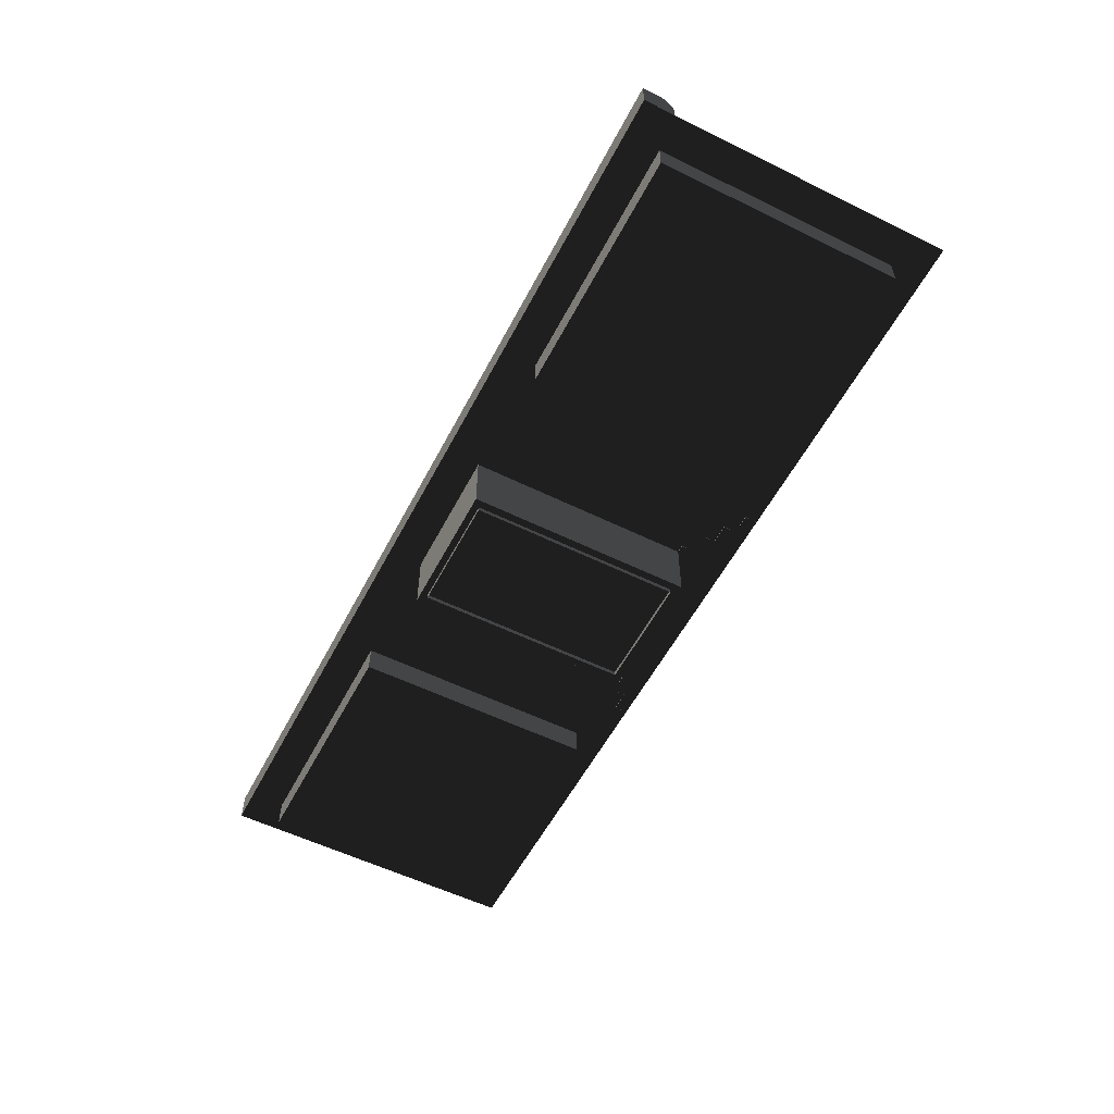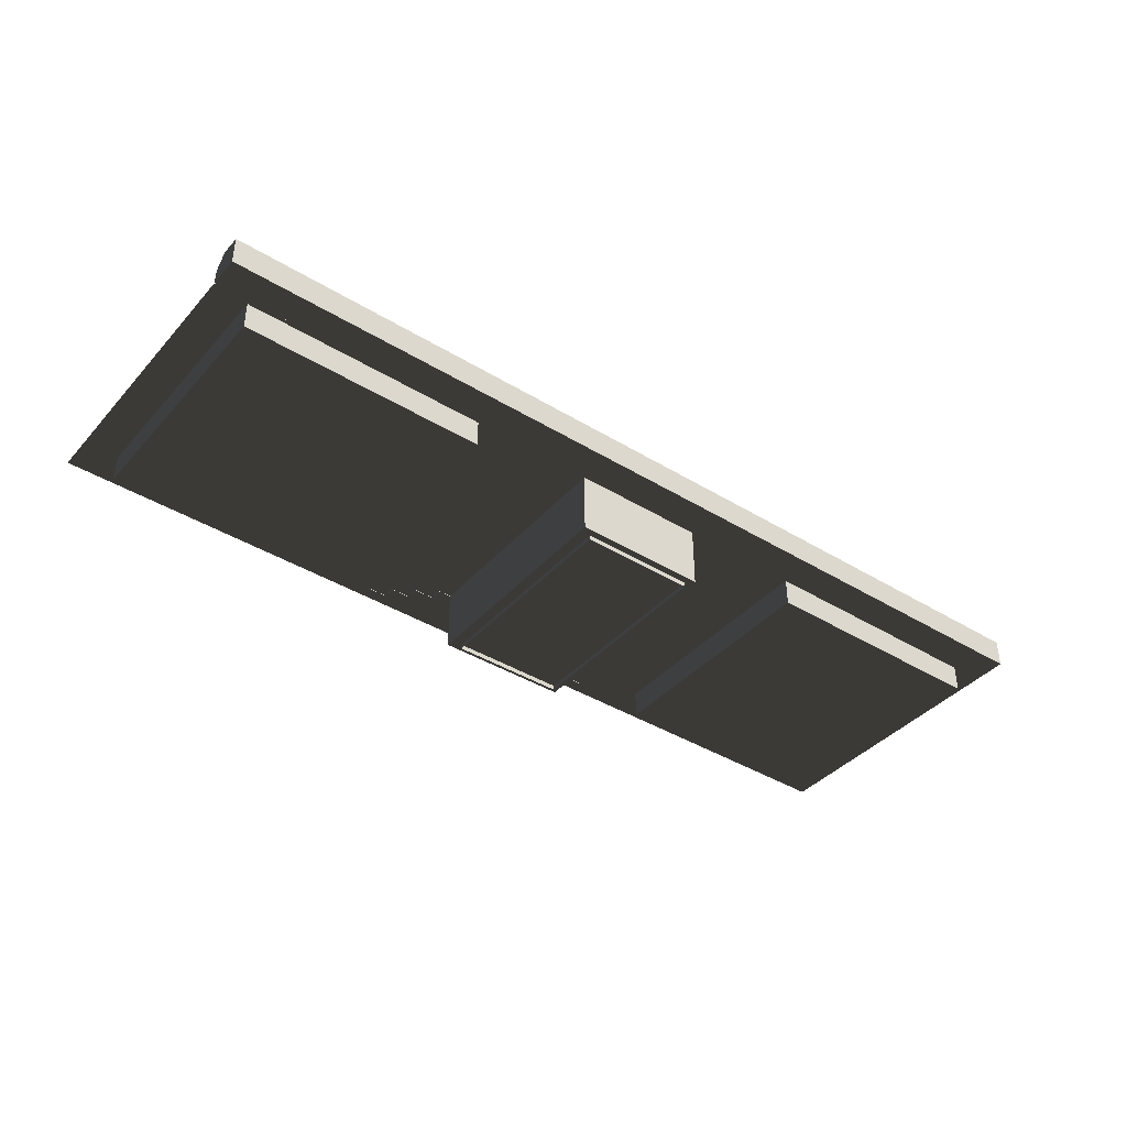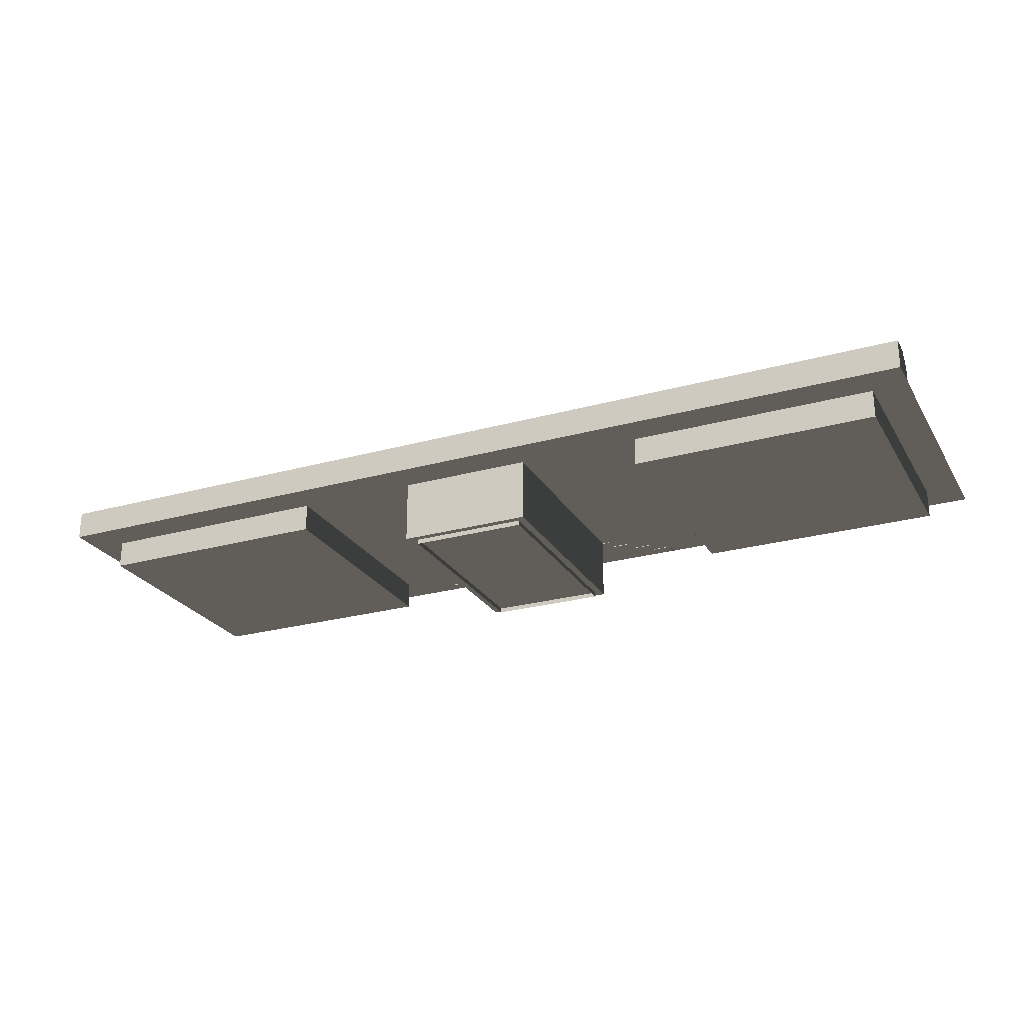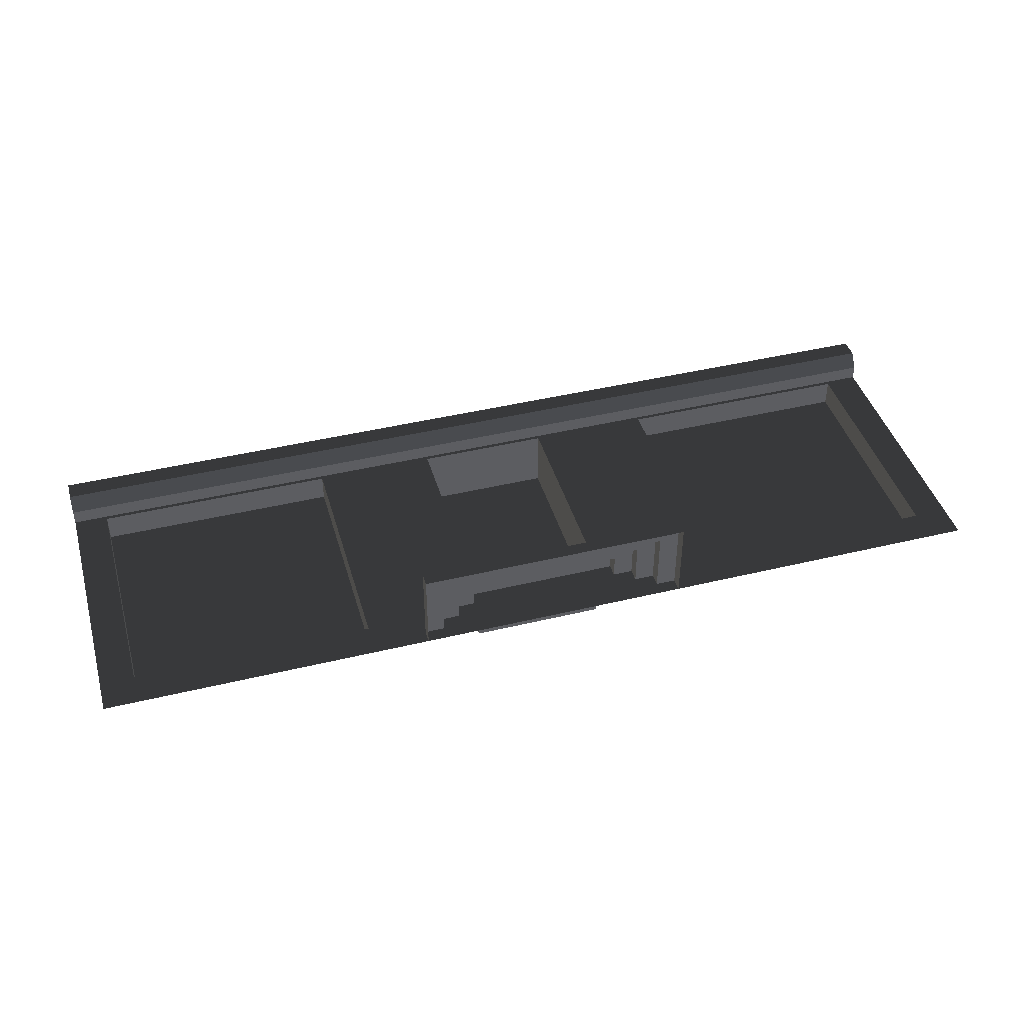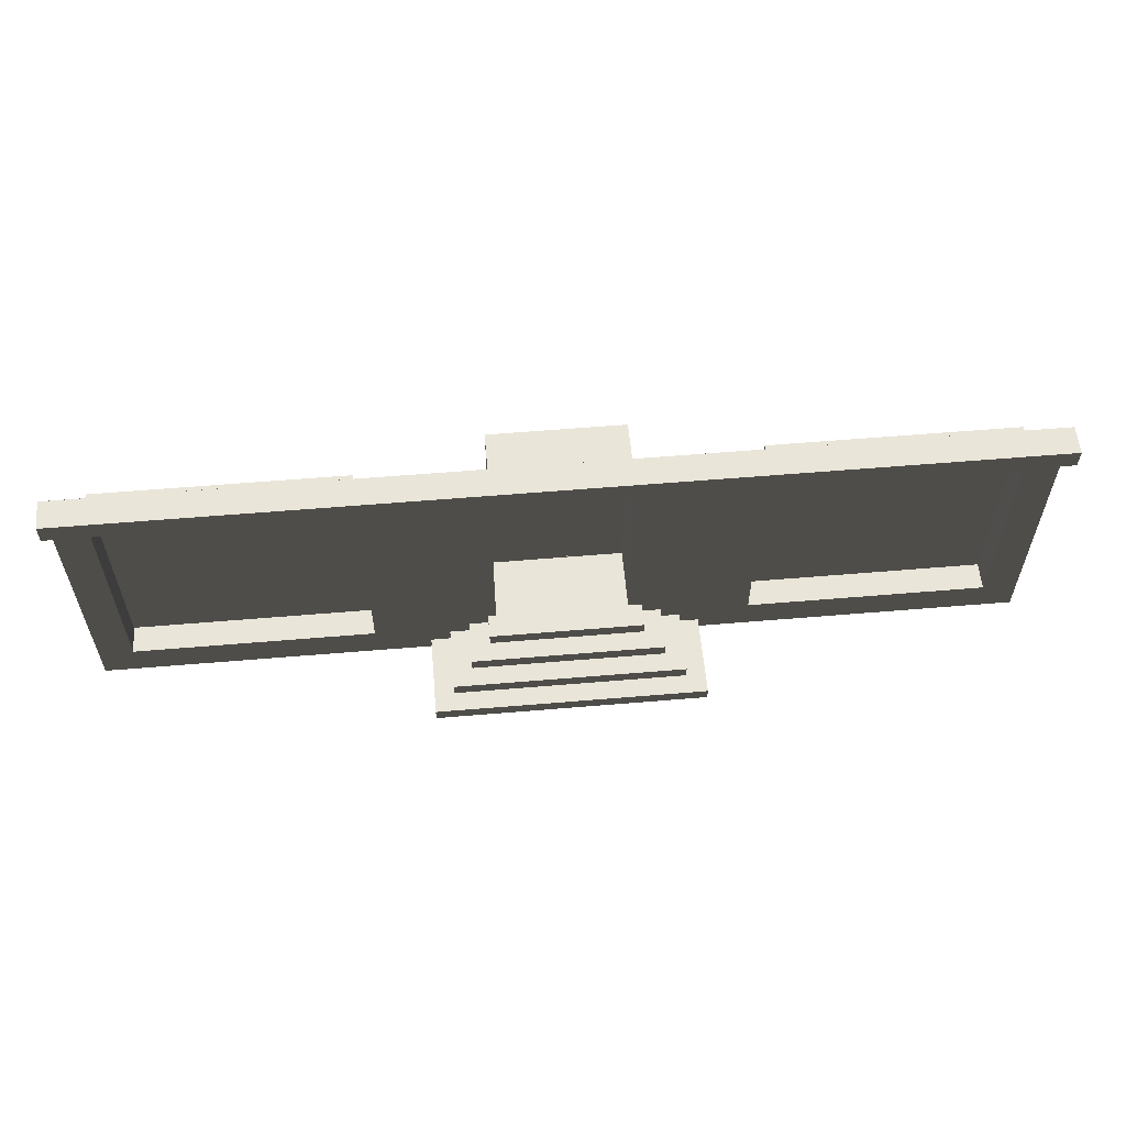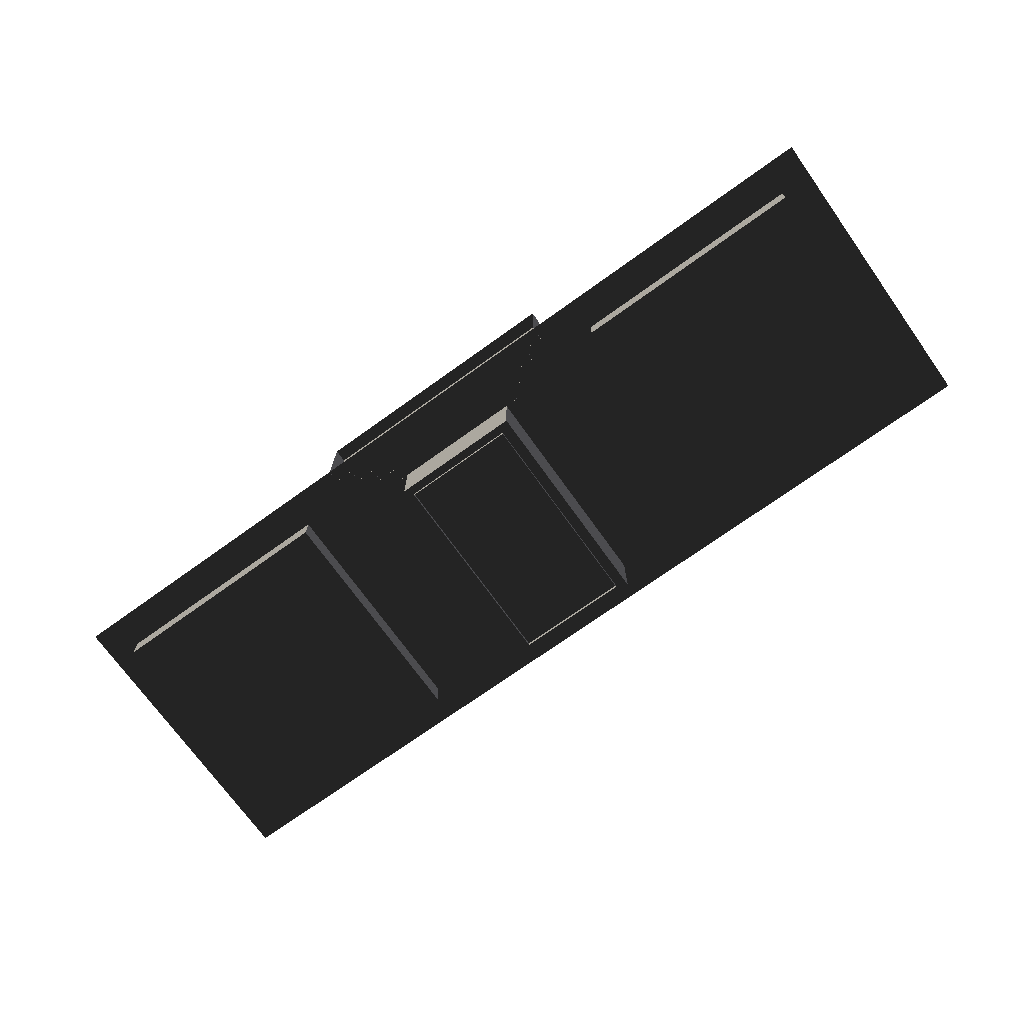
<metadata>
{"format":"obj","ext":"obj","renderer":"f3d","projection":"perspective","resolution":1024,"background":"white","views":[{"elev":-55.8,"azim":-117.3,"up":"+Z"},{"elev":-39.9,"azim":142.9,"up":"+Z"},{"elev":-25.3,"azim":-155.8,"up":"+Z"},{"elev":43.0,"azim":-16.0,"up":"+Z"},{"elev":58.2,"azim":-5.0,"up":"+Y"},{"elev":-72.4,"azim":35.6,"up":"+Z"}]}
</metadata>
<code>
v 140.1 17.34 -14.08
v 17.34 140.1 -14.08
v 140.1 140.1 -14.08
v 17.34 17.34 -14.08
v 17.34 17.34 0.0009295
v 140.1 17.34 -14.08
v 140.1 17.34 0.00126
v 17.34 17.34 -14.08
v 140.1 17.34 0.00126
v 140.1 140.1 -14.08
v 140.1 140.1 0.00126
v 140.1 17.34 -14.08
v 140.1 140.1 0.00126
v 17.34 140.1 -14.08
v 17.34 140.1 0.0009295
v 140.1 140.1 -14.08
v 17.34 140.1 0.0009295
v 17.34 17.34 -14.08
v 17.34 17.34 0.0009295
v 17.34 140.1 -14.08
v 0.002318 142.1 7.467
v 157.5 147.5 14.54
v 157.5 142.1 7.467
v 0.002308 147.5 14.54
v 0.002329 142.1 0.0009041
v 157.5 142.1 7.467
v 157.5 142.1 0.001285
v 0.002318 142.1 7.467
v 157.5 157.5 0.001285
v 0.002308 157.5 14.54
v 0.002329 157.5 0.0009041
v 157.5 157.5 14.54
v 0.002329 142.1 0.0009041
v 0.002308 147.5 14.54
v 0.002318 142.1 7.467
v 0.002308 157.5 14.54
v 0.002329 157.5 0.0009041
v 0.002308 147.5 14.54
v 157.5 157.5 14.54
v 157.5 147.5 14.54
v 0.002308 157.5 14.54
v 270 140.1 -31.63
v 202.5 26.47 -31.63
v 202.5 140.1 -31.63
v 270 26.47 -31.63
v 270 26.47 0.0016
v 270 140.1 -31.63
v 270 140.1 0.0016
v 270 26.47 -31.63
v 270 140.1 0.0016
v 202.5 140.1 -31.63
v 202.5 140.1 0.001426
v 270 140.1 -31.63
v 202.5 140.1 0.001426
v 202.5 26.47 -31.63
v 202.5 26.47 0.001426
v 202.5 140.1 -31.63
v 202.5 26.47 0.001426
v 270 26.47 -31.63
v 270 26.47 0.0016
v 202.5 26.47 -31.63
v 198.4 26.47 12.25
v 276.9 26.47 -0.2435
v 276.9 26.47 12.25
v 198.4 26.47 -0.2437
v 296.9 13.23 32.25
v 178.4 6.617 32.25
v 178.4 13.23 32.25
v 296.9 6.617 32.25
v 296.9 13.23 -0.2435
v 296.9 6.617 32.25
v 296.9 13.23 32.25
v 296.9 6.617 -0.2435
v 178.4 13.23 32.25
v 178.4 6.617 -0.2438
v 178.4 13.23 -0.2438
v 178.4 6.617 32.25
v 276.9 26.47 12.25
v 198.4 19.85 12.25
v 198.4 26.47 12.25
v 276.9 19.85 12.25
v 286.9 19.85 22.25
v 188.4 13.23 22.25
v 188.4 19.85 22.25
v 286.9 13.23 22.25
v 168.4 0 42.25
v 306.9 6.617 42.25
v 306.9 0 42.25
v 168.4 6.617 42.25
v 276.9 26.47 -0.2435
v 276.9 19.85 12.25
v 276.9 26.47 12.25
v 276.9 19.85 -0.2435
v 286.9 19.85 -0.2435
v 286.9 13.23 22.25
v 286.9 19.85 22.25
v 286.9 13.23 -0.2435
v 306.9 0 42.25
v 306.9 6.617 -0.2434
v 306.9 0 -0.2434
v 306.9 6.617 42.25
v 198.4 26.47 12.25
v 198.4 19.85 -0.2437
v 198.4 26.47 -0.2437
v 198.4 19.85 12.25
v 188.4 19.85 22.25
v 188.4 13.23 -0.2438
v 188.4 19.85 -0.2438
v 188.4 13.23 22.25
v 168.4 0 -0.2438
v 168.4 6.617 42.25
v 168.4 0 42.25
v 168.4 6.617 -0.2438
v 286.9 19.85 22.25
v 276.9 19.85 -0.2435
v 286.9 19.85 -0.2435
v 276.9 19.85 12.25
v 188.4 19.85 22.25
v 198.4 19.85 12.25
v 188.4 19.85 -0.2438
v 198.4 19.85 -0.2437
v 296.9 13.23 32.25
v 286.9 13.23 -0.2435
v 296.9 13.23 -0.2435
v 286.9 13.23 22.25
v 178.4 13.23 32.25
v 188.4 13.23 22.25
v 178.4 13.23 -0.2438
v 188.4 13.23 -0.2438
v 306.9 6.617 42.25
v 296.9 6.617 -0.2435
v 306.9 6.617 -0.2434
v 296.9 6.617 32.25
v 168.4 6.617 42.25
v 178.4 6.617 32.25
v 168.4 6.617 -0.2438
v 178.4 6.617 -0.2438
v 157.5 142.1 7.467
v 315 147.5 14.54
v 315 142.1 7.467
v 157.5 147.5 14.54
v 157.5 142.1 0.001285
v 315 142.1 7.467
v 315 142.1 0.001666
v 157.5 142.1 7.467
v 315 157.5 0.001516
v 157.5 157.5 14.54
v 157.5 157.5 0.001285
v 315 157.5 14.54
v 157.5 147.5 14.54
v 315 157.5 14.54
v 315 147.5 14.54
v 157.5 157.5 14.54
v 206.2 30.68 -29.73
v 264.5 30.68 -34.04
v 206.2 30.68 -34.04
v 264.5 30.68 -29.73
v 206.2 136.8 -29.73
v 264.5 136.8 -34.04
v 264.5 136.8 -29.73
v 206.2 136.8 -34.04
v 206.2 30.68 -29.73
v 264.5 136.8 -29.73
v 264.5 30.68 -29.73
v 206.2 136.8 -29.73
v 264.5 30.68 -29.73
v 264.5 136.8 -34.04
v 264.5 30.68 -34.04
v 264.5 136.8 -29.73
v 206.2 30.68 -34.04
v 206.2 136.8 -29.73
v 206.2 30.68 -29.73
v 206.2 136.8 -34.04
v 455.1 17.34 -14.08
v 332.3 140.1 -14.08
v 455.1 140.1 -14.08
v 332.3 17.34 -14.08
v 332.3 17.34 0.001766
v 455.1 17.34 -14.08
v 455.1 17.34 0.002096
v 332.3 17.34 -14.08
v 455.1 17.34 0.002096
v 455.1 140.1 -14.08
v 455.1 140.1 0.002096
v 455.1 17.34 -14.08
v 455.1 140.1 0.002096
v 332.3 140.1 -14.08
v 332.3 140.1 0.001766
v 455.1 140.1 -14.08
v 332.3 140.1 0.001766
v 332.3 17.34 -14.08
v 332.3 17.34 0.001766
v 332.3 140.1 -14.08
v 315 142.1 7.467
v 472.4 147.5 14.54
v 472.4 142.1 7.468
v 315 147.5 14.54
v 315 142.1 0.001666
v 472.4 142.1 7.468
v 472.4 142.1 0.002122
v 315 142.1 7.467
v 472.4 157.5 0.002122
v 315 157.5 14.54
v 315 157.5 0.001516
v 472.4 157.5 14.54
v 315 147.5 14.54
v 472.4 157.5 14.54
v 472.4 147.5 14.54
v 315 157.5 14.54
v 472.4 142.1 0.002122
v 472.4 157.5 14.54
v 472.4 157.5 0.002122
v 472.4 147.5 14.54
v 472.4 142.1 7.468
v 332.3 17.34 0.001766
v 472.4 0 0.002122
v 315 0 0.001816
v 315 157.5 0.001365
v 455.1 17.34 0.002096
v 332.3 140.1 0.001766
v 455.1 140.1 0.002096
v 472.4 157.5 0.002122
v 202.5 140.1 0.001426
v 157.5 0 0.001285
v 157.5 157.5 0.001285
v 315 157.5 0.001365
v 202.5 26.47 0.001426
v 270 140.1 0.0016
v 270 26.47 0.0016
v 315 0 0.001816
v 140.1 140.1 0.00126
v 0.0006018 157.5 -0.0199
v 157.5 157.5 0.001285
v 157.5 0 0.001285
v 17.34 140.1 0.0009295
v 140.1 17.34 0.00126
v 17.34 17.34 0.0009295
v 0.0003765 0 0.001129
g B6_Store3x_7033_19
f 1 3 2
f 2 4 1
f 5 7 6
f 6 8 5
f 9 11 10
f 10 12 9
f 13 15 14
f 14 16 13
f 17 19 18
f 18 20 17
f 21 23 22
f 22 24 21
f 25 27 26
f 26 28 25
f 29 31 30
f 30 32 29
f 33 35 34
f 33 34 36
f 33 36 37
f 38 40 39
f 39 41 38
f 42 44 43
f 43 45 42
f 46 48 47
f 47 49 46
f 50 52 51
f 51 53 50
f 54 56 55
f 55 57 54
f 58 60 59
f 59 61 58
f 62 64 63
f 63 65 62
f 66 68 67
f 67 69 66
f 70 72 71
f 71 73 70
f 74 76 75
f 75 77 74
f 78 80 79
f 79 81 78
f 82 84 83
f 83 85 82
f 86 88 87
f 87 89 86
f 90 92 91
f 91 93 90
f 94 96 95
f 95 97 94
f 98 100 99
f 99 101 98
f 102 104 103
f 103 105 102
f 106 108 107
f 107 109 106
f 110 112 111
f 111 113 110
f 114 116 115
f 115 117 114
f 118 114 117
f 117 119 118
f 120 118 119
f 119 121 120
f 122 124 123
f 123 125 122
f 126 122 125
f 125 127 126
f 128 126 127
f 127 129 128
f 130 132 131
f 131 133 130
f 134 130 133
f 133 135 134
f 136 134 135
f 135 137 136
f 138 140 139
f 139 141 138
f 142 144 143
f 143 145 142
f 146 148 147
f 147 149 146
f 150 152 151
f 151 153 150
f 154 156 155
f 155 157 154
f 158 160 159
f 159 161 158
f 162 164 163
f 163 165 162
f 166 168 167
f 167 169 166
f 170 172 171
f 171 173 170
f 174 176 175
f 175 177 174
f 178 180 179
f 179 181 178
f 182 184 183
f 183 185 182
f 186 188 187
f 187 189 186
f 190 192 191
f 191 193 190
f 194 196 195
f 195 197 194
f 198 200 199
f 199 201 198
f 202 204 203
f 203 205 202
f 206 208 207
f 207 209 206
f 210 212 211
f 210 211 213
f 210 213 214
f 215 217 216
f 218 217 215
f 216 219 215
f 215 220 218
f 221 219 216
f 218 220 221
f 216 222 221
f 221 222 218
f 223 225 224
f 226 225 223
f 224 227 223
f 223 228 226
f 229 227 224
f 226 228 229
f 224 230 229
f 229 230 226
f 231 233 232
f 234 233 231
f 232 235 231
f 231 236 234
f 237 235 232
f 234 236 237
f 232 238 237
f 237 238 234

</code>
